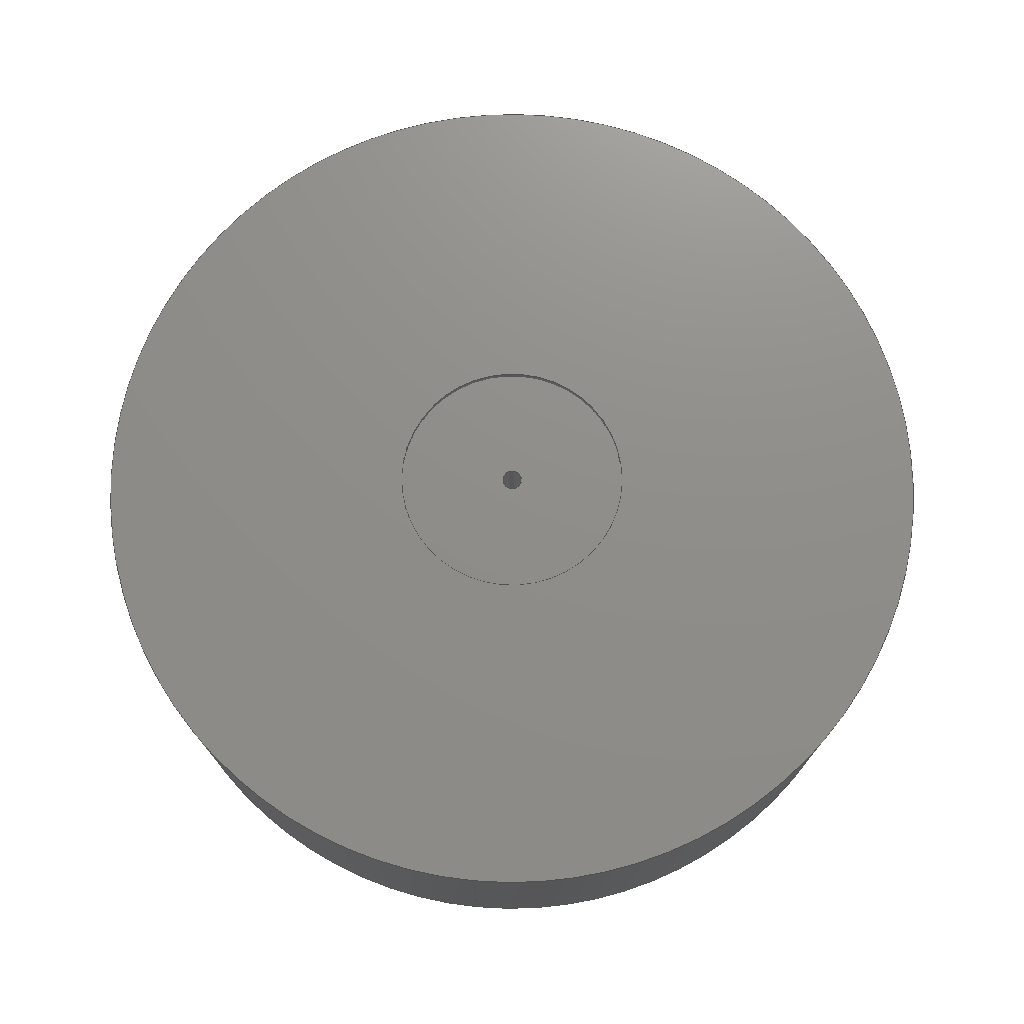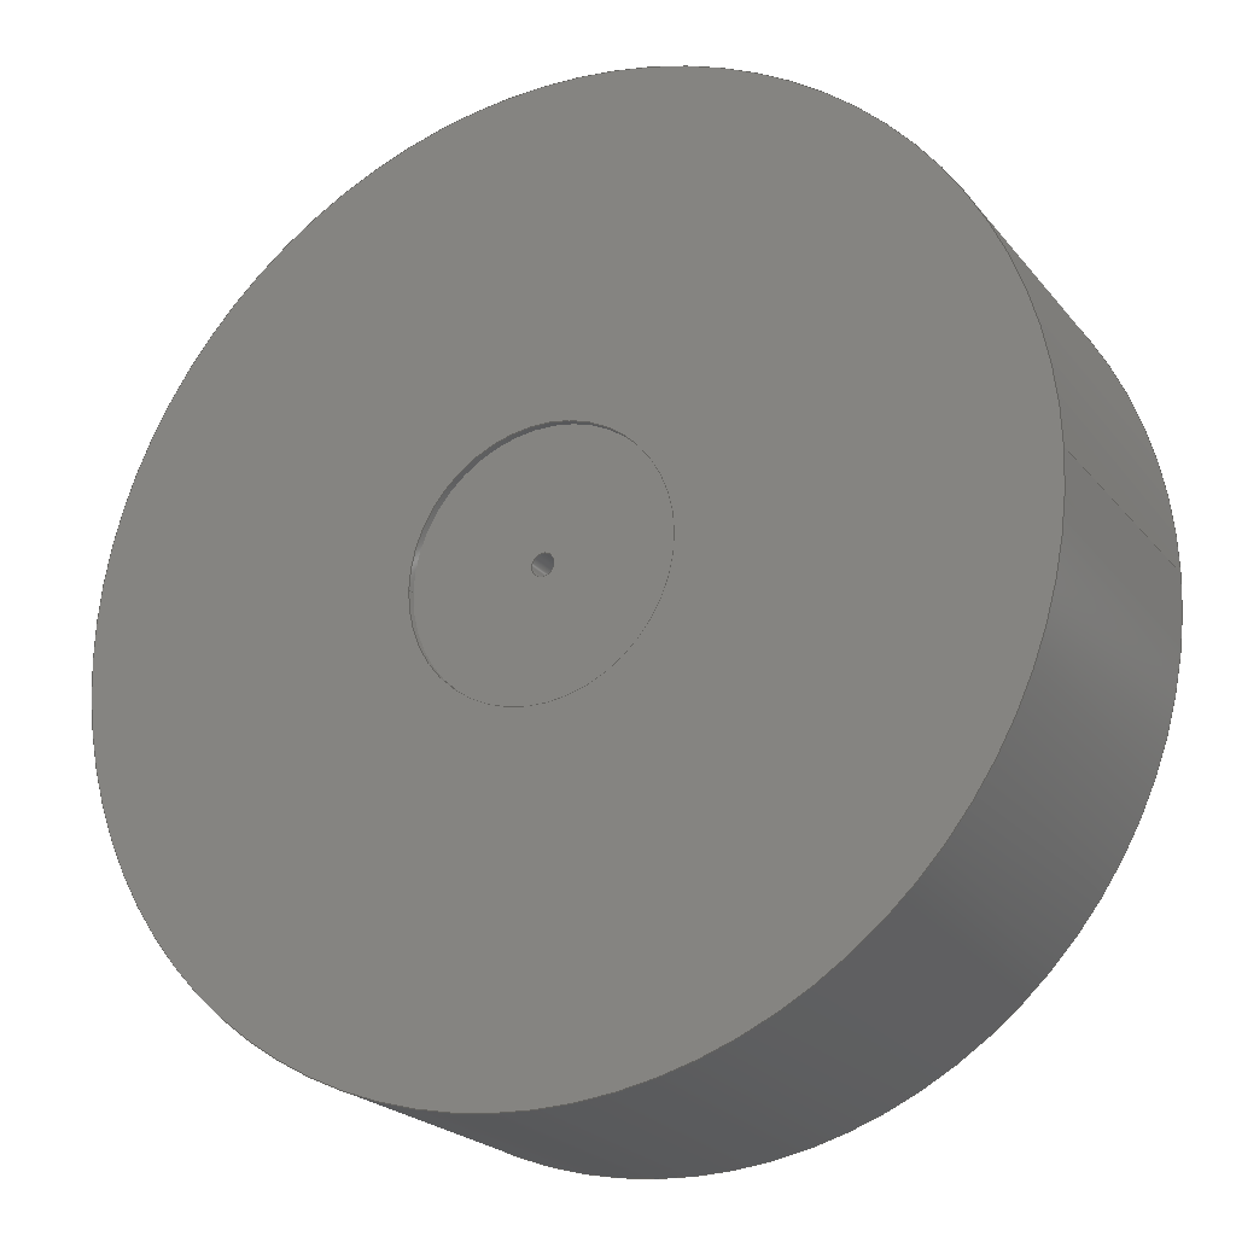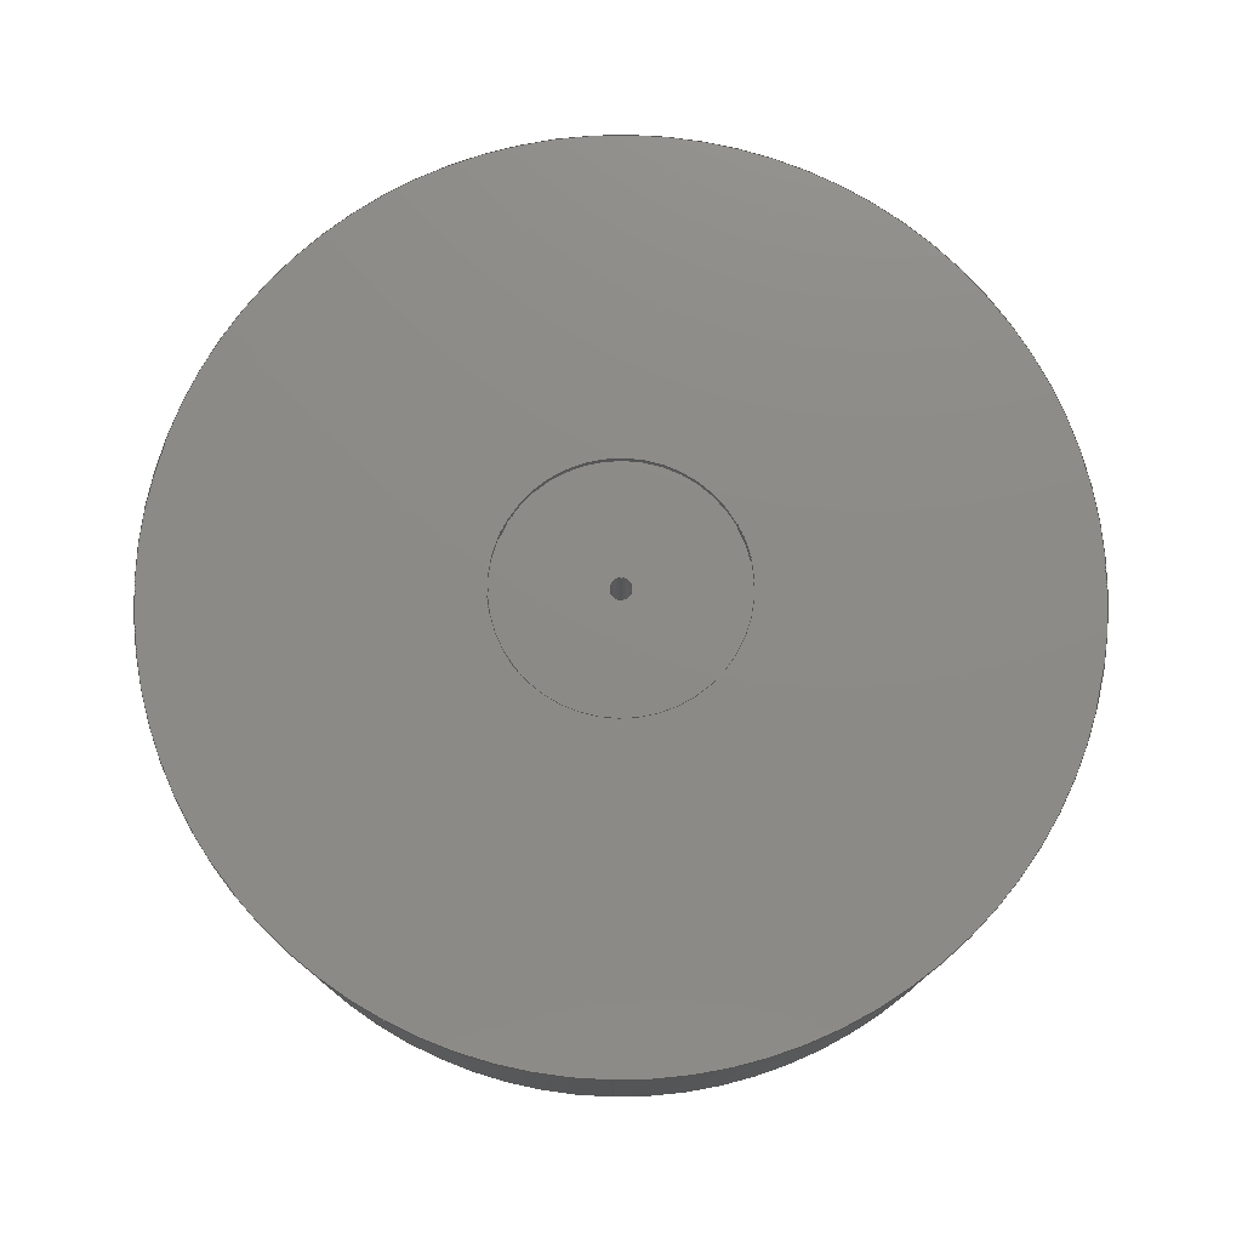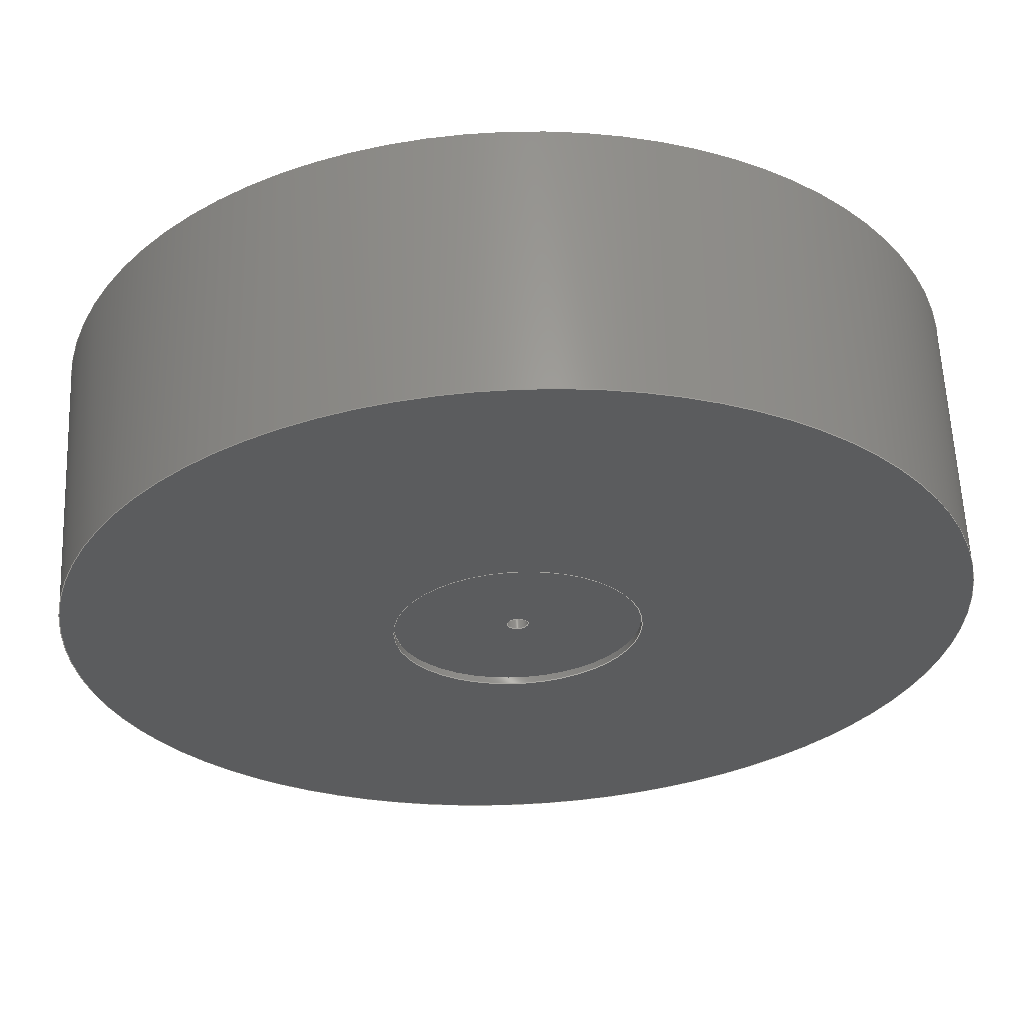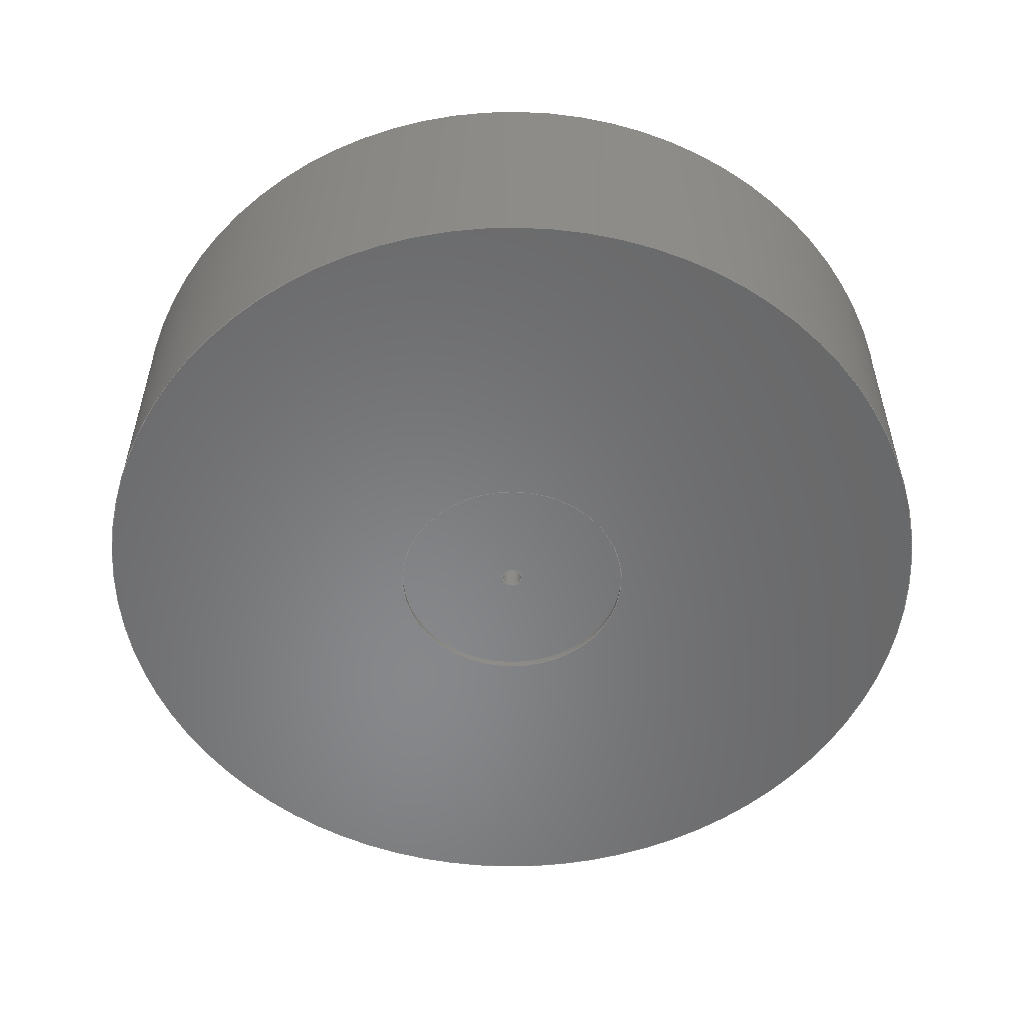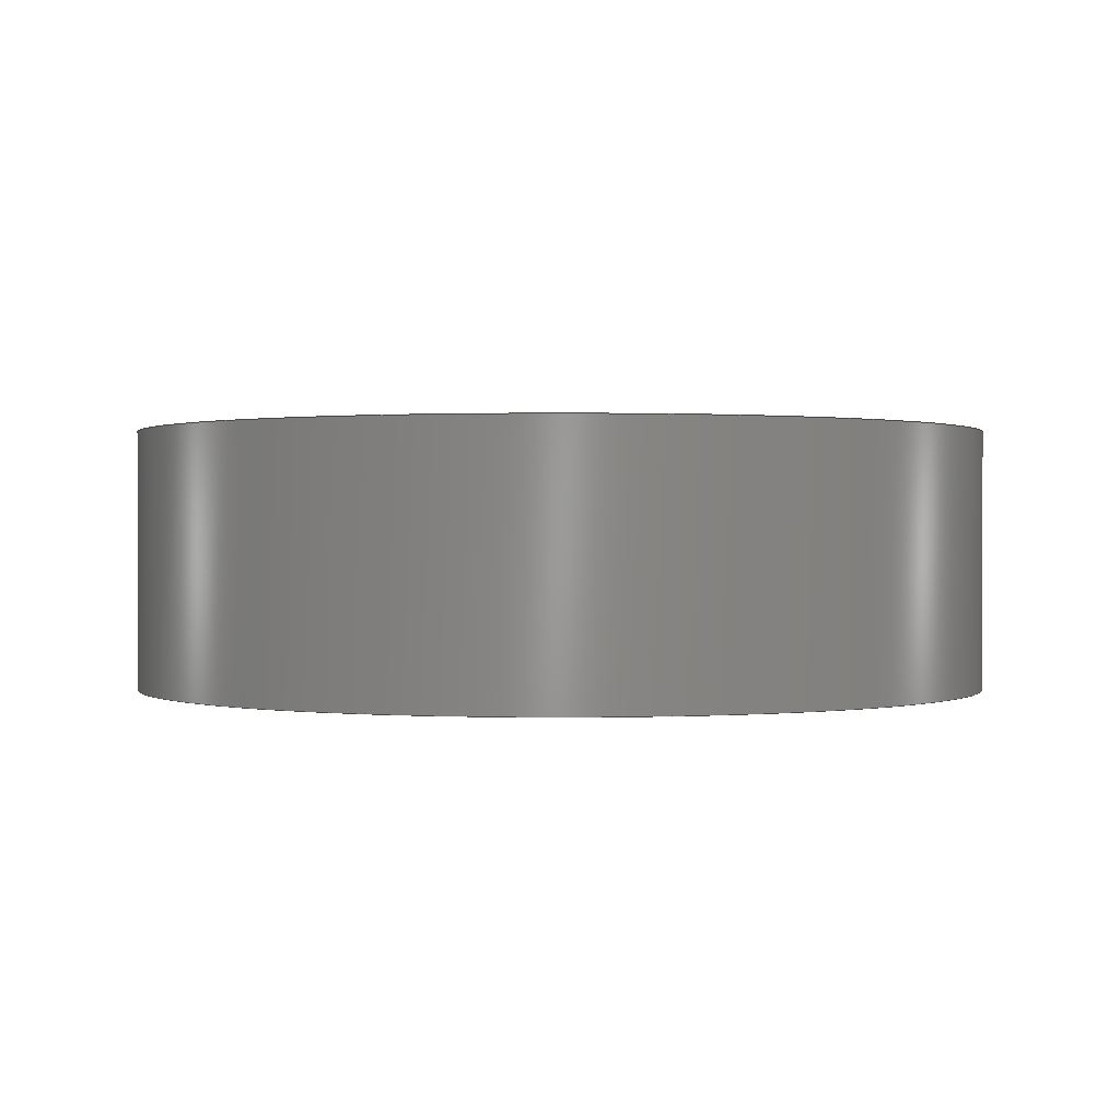
<metadata>
{"format":"step","ext":"step","renderer":"f3d","projection":"perspective","resolution":1024,"background":"white","views":[{"elev":73.7,"azim":-84.8,"up":"+Y"},{"elev":-22.5,"azim":-151.6,"up":"+Z"},{"elev":76.6,"azim":-89.0,"up":"+Y"},{"elev":60.7,"azim":177.5,"up":"+Z"},{"elev":-54.4,"azim":-5.2,"up":"+Y"},{"elev":0.6,"azim":131.1,"up":"+Y"}]}
</metadata>
<code>
ISO-10303-21;
DATA;
#1=MECHANICAL_DESIGN_GEOMETRIC_PRESENTATION_REPRESENTATION('',(#4),#174);
#2=SHAPE_REPRESENTATION_RELATIONSHIP('SRR','None',#180,#3);
#3=ADVANCED_BREP_SHAPE_REPRESENTATION('',(#5),#173);
#4=STYLED_ITEM('',(#190),#5);
#5=MANIFOLD_SOLID_BREP('Body1',#94);
#6=PLANE('',#99);
#7=PLANE('',#104);
#8=PLANE('',#110);
#9=PLANE('',#111);
#10=FACE_BOUND('',#27,.T.);
#11=FACE_BOUND('',#29,.T.);
#12=FACE_BOUND('',#31,.T.);
#13=FACE_BOUND('',#33,.T.);
#14=FACE_BOUND('',#35,.T.);
#15=FACE_BOUND('',#37,.T.);
#16=FACE_BOUND('',#39,.T.);
#17=FACE_BOUND('',#41,.T.);
#18=FACE_OUTER_BOUND('',#26,.T.);
#19=FACE_OUTER_BOUND('',#28,.T.);
#20=FACE_OUTER_BOUND('',#30,.T.);
#21=FACE_OUTER_BOUND('',#32,.T.);
#22=FACE_OUTER_BOUND('',#34,.T.);
#23=FACE_OUTER_BOUND('',#36,.T.);
#24=FACE_OUTER_BOUND('',#38,.T.);
#25=FACE_OUTER_BOUND('',#40,.T.);
#26=EDGE_LOOP('',(#66));
#27=EDGE_LOOP('',(#67));
#28=EDGE_LOOP('',(#68));
#29=EDGE_LOOP('',(#69));
#30=EDGE_LOOP('',(#70));
#31=EDGE_LOOP('',(#71));
#32=EDGE_LOOP('',(#72));
#33=EDGE_LOOP('',(#73));
#34=EDGE_LOOP('',(#74));
#35=EDGE_LOOP('',(#75));
#36=EDGE_LOOP('',(#76));
#37=EDGE_LOOP('',(#77));
#38=EDGE_LOOP('',(#78));
#39=EDGE_LOOP('',(#79));
#40=EDGE_LOOP('',(#80));
#41=EDGE_LOOP('',(#81));
#42=CIRCLE('',#97,17.5);
#43=CIRCLE('',#98,17.5);
#44=CIRCLE('',#100,1.5);
#45=CIRCLE('',#102,17.5);
#46=CIRCLE('',#103,17.5);
#47=CIRCLE('',#105,1.5);
#48=CIRCLE('',#108,63.5);
#49=CIRCLE('',#109,63.5);
#50=VERTEX_POINT('',#148);
#51=VERTEX_POINT('',#150);
#52=VERTEX_POINT('',#153);
#53=VERTEX_POINT('',#156);
#54=VERTEX_POINT('',#158);
#55=VERTEX_POINT('',#161);
#56=VERTEX_POINT('',#165);
#57=VERTEX_POINT('',#167);
#58=EDGE_CURVE('',#50,#50,#42,.T.);
#59=EDGE_CURVE('',#51,#51,#43,.T.);
#60=EDGE_CURVE('',#52,#52,#44,.T.);
#61=EDGE_CURVE('',#53,#53,#45,.T.);
#62=EDGE_CURVE('',#54,#54,#46,.T.);
#63=EDGE_CURVE('',#55,#55,#47,.T.);
#64=EDGE_CURVE('',#56,#56,#48,.T.);
#65=EDGE_CURVE('',#57,#57,#49,.T.);
#66=ORIENTED_EDGE('',*,*,#58,.T.);
#67=ORIENTED_EDGE('',*,*,#59,.F.);
#68=ORIENTED_EDGE('',*,*,#58,.F.);
#69=ORIENTED_EDGE('',*,*,#60,.F.);
#70=ORIENTED_EDGE('',*,*,#61,.T.);
#71=ORIENTED_EDGE('',*,*,#62,.F.);
#72=ORIENTED_EDGE('',*,*,#61,.F.);
#73=ORIENTED_EDGE('',*,*,#63,.F.);
#74=ORIENTED_EDGE('',*,*,#60,.T.);
#75=ORIENTED_EDGE('',*,*,#63,.T.);
#76=ORIENTED_EDGE('',*,*,#64,.F.);
#77=ORIENTED_EDGE('',*,*,#65,.T.);
#78=ORIENTED_EDGE('',*,*,#64,.T.);
#79=ORIENTED_EDGE('',*,*,#62,.T.);
#80=ORIENTED_EDGE('',*,*,#65,.F.);
#81=ORIENTED_EDGE('',*,*,#59,.T.);
#82=CYLINDRICAL_SURFACE('',#96,17.5);
#83=CYLINDRICAL_SURFACE('',#101,17.5);
#84=CYLINDRICAL_SURFACE('',#106,1.5);
#85=CYLINDRICAL_SURFACE('',#107,63.5);
#86=ADVANCED_FACE('',(#18,#10),#82,.F.);
#87=ADVANCED_FACE('',(#19,#11),#6,.T.);
#88=ADVANCED_FACE('',(#20,#12),#83,.F.);
#89=ADVANCED_FACE('',(#21,#13),#7,.T.);
#90=ADVANCED_FACE('',(#22,#14),#84,.F.);
#91=ADVANCED_FACE('',(#23,#15),#85,.T.);
#92=ADVANCED_FACE('',(#24,#16),#8,.T.);
#93=ADVANCED_FACE('',(#25,#17),#9,.F.);
#94=CLOSED_SHELL('',(#86,#87,#88,#89,#90,#91,#92,#93));
#95=AXIS2_PLACEMENT_3D('placement',#146,#112,#113);
#96=AXIS2_PLACEMENT_3D('',#147,#114,#115);
#97=AXIS2_PLACEMENT_3D('',#149,#116,#117);
#98=AXIS2_PLACEMENT_3D('',#151,#118,#119);
#99=AXIS2_PLACEMENT_3D('',#152,#120,#121);
#100=AXIS2_PLACEMENT_3D('',#154,#122,#123);
#101=AXIS2_PLACEMENT_3D('',#155,#124,#125);
#102=AXIS2_PLACEMENT_3D('',#157,#126,#127);
#103=AXIS2_PLACEMENT_3D('',#159,#128,#129);
#104=AXIS2_PLACEMENT_3D('',#160,#130,#131);
#105=AXIS2_PLACEMENT_3D('',#162,#132,#133);
#106=AXIS2_PLACEMENT_3D('',#163,#134,#135);
#107=AXIS2_PLACEMENT_3D('',#164,#136,#137);
#108=AXIS2_PLACEMENT_3D('',#166,#138,#139);
#109=AXIS2_PLACEMENT_3D('',#168,#140,#141);
#110=AXIS2_PLACEMENT_3D('',#169,#142,#143);
#111=AXIS2_PLACEMENT_3D('',#170,#144,#145);
#112=DIRECTION('axis',(0,0,1));
#113=DIRECTION('refdir',(1,0,0));
#114=DIRECTION('center_axis',(0,1,0));
#115=DIRECTION('ref_axis',(1,0,0));
#116=DIRECTION('center_axis',(0,1,0));
#117=DIRECTION('ref_axis',(1,0,0));
#118=DIRECTION('center_axis',(0,1,0));
#119=DIRECTION('ref_axis',(1,0,0));
#120=DIRECTION('center_axis',(0,-1,0));
#121=DIRECTION('ref_axis',(1,0,0));
#122=DIRECTION('center_axis',(0,-1,0));
#123=DIRECTION('ref_axis',(-1,0,0));
#124=DIRECTION('center_axis',(0,-1,0));
#125=DIRECTION('ref_axis',(-1,0,0));
#126=DIRECTION('center_axis',(0,-1,0));
#127=DIRECTION('ref_axis',(-1,0,0));
#128=DIRECTION('center_axis',(0,-1,0));
#129=DIRECTION('ref_axis',(-1,0,0));
#130=DIRECTION('center_axis',(0,1,0));
#131=DIRECTION('ref_axis',(-1,0,0));
#132=DIRECTION('center_axis',(0,1,0));
#133=DIRECTION('ref_axis',(-1,0,0));
#134=DIRECTION('center_axis',(0,-1,0));
#135=DIRECTION('ref_axis',(-1,0,0));
#136=DIRECTION('center_axis',(0,1,0));
#137=DIRECTION('ref_axis',(1,0,0));
#138=DIRECTION('center_axis',(0,1,0));
#139=DIRECTION('ref_axis',(1,0,0));
#140=DIRECTION('center_axis',(0,1,0));
#141=DIRECTION('ref_axis',(1,0,0));
#142=DIRECTION('center_axis',(0,1,0));
#143=DIRECTION('ref_axis',(1,0,0));
#144=DIRECTION('center_axis',(0,1,0));
#145=DIRECTION('ref_axis',(1,0,0));
#146=CARTESIAN_POINT('',(0,0,0));
#147=CARTESIAN_POINT('Origin',(0,0,0));
#148=CARTESIAN_POINT('',(-17.5,1,-2.143e-15));
#149=CARTESIAN_POINT('Origin',(0,1,0));
#150=CARTESIAN_POINT('',(-17.5,0,-2.143e-15));
#151=CARTESIAN_POINT('Origin',(0,0,0));
#152=CARTESIAN_POINT('Origin',(0,1,0));
#153=CARTESIAN_POINT('',(-1.5,1,-1.837e-16));
#154=CARTESIAN_POINT('Origin',(0,1,0));
#155=CARTESIAN_POINT('Origin',(0,38.1,0));
#156=CARTESIAN_POINT('',(17.5,37.1,-2.143e-15));
#157=CARTESIAN_POINT('Origin',(0,37.1,0));
#158=CARTESIAN_POINT('',(17.5,38.1,-2.143e-15));
#159=CARTESIAN_POINT('Origin',(0,38.1,0));
#160=CARTESIAN_POINT('Origin',(0,37.1,0));
#161=CARTESIAN_POINT('',(1.5,37.1,-1.837e-16));
#162=CARTESIAN_POINT('Origin',(0,37.1,0));
#163=CARTESIAN_POINT('Origin',(0,38.1,0));
#164=CARTESIAN_POINT('Origin',(0,0,0));
#165=CARTESIAN_POINT('',(-63.5,38.1,7.777e-15));
#166=CARTESIAN_POINT('Origin',(0,38.1,0));
#167=CARTESIAN_POINT('',(-63.5,0,7.777e-15));
#168=CARTESIAN_POINT('Origin',(0,0,0));
#169=CARTESIAN_POINT('Origin',(0,38.1,0));
#170=CARTESIAN_POINT('Origin',(0,0,0));
#171=UNCERTAINTY_MEASURE_WITH_UNIT(LENGTH_MEASURE(0.01),#175,
'DISTANCE_ACCURACY_VALUE',
'Maximum model space distance between geometric entities at asserted c
onnectivities');
#172=UNCERTAINTY_MEASURE_WITH_UNIT(LENGTH_MEASURE(0.01),#175,
'DISTANCE_ACCURACY_VALUE',
'Maximum model space distance between geometric entities at asserted c
onnectivities');
#173=(
GEOMETRIC_REPRESENTATION_CONTEXT(3)
GLOBAL_UNCERTAINTY_ASSIGNED_CONTEXT((#171))
GLOBAL_UNIT_ASSIGNED_CONTEXT((#175,#177,#176))
REPRESENTATION_CONTEXT('','3D')
);
#174=(
GEOMETRIC_REPRESENTATION_CONTEXT(3)
GLOBAL_UNCERTAINTY_ASSIGNED_CONTEXT((#172))
GLOBAL_UNIT_ASSIGNED_CONTEXT((#175,#177,#176))
REPRESENTATION_CONTEXT('','3D')
);
#175=(
LENGTH_UNIT()
NAMED_UNIT(*)
SI_UNIT(.MILLI.,.METRE.)
);
#176=(
NAMED_UNIT(*)
SI_UNIT($,.STERADIAN.)
SOLID_ANGLE_UNIT()
);
#177=(
NAMED_UNIT(*)
PLANE_ANGLE_UNIT()
SI_UNIT($,.RADIAN.)
);
#178=SHAPE_DEFINITION_REPRESENTATION(#179,#180);
#179=PRODUCT_DEFINITION_SHAPE('',$,#182);
#180=SHAPE_REPRESENTATION('',(#95),#173);
#181=PRODUCT_DEFINITION_CONTEXT('part definition',#186,'design');
#182=PRODUCT_DEFINITION('Wheel v2','Wheel v2',#183,#181);
#183=PRODUCT_DEFINITION_FORMATION('',$,#188);
#184=PRODUCT_RELATED_PRODUCT_CATEGORY('Wheel v2','Wheel v2',(#188));
#185=APPLICATION_PROTOCOL_DEFINITION('international standard',
'automotive_design',2009,#186);
#186=APPLICATION_CONTEXT(
'Core Data for Automotive Mechanical Design Process');
#187=PRODUCT_CONTEXT('part definition',#186,'mechanical');
#188=PRODUCT('Wheel v2','Wheel v2',$,(#187));
#189=PRESENTATION_STYLE_ASSIGNMENT((#191));
#190=PRESENTATION_STYLE_ASSIGNMENT((#192));
#191=SURFACE_STYLE_USAGE(.BOTH.,#193);
#192=SURFACE_STYLE_USAGE(.BOTH.,#194);
#193=SURFACE_SIDE_STYLE('',(#195));
#194=SURFACE_SIDE_STYLE('',(#196));
#195=SURFACE_STYLE_FILL_AREA(#197);
#196=SURFACE_STYLE_FILL_AREA(#198);
#197=FILL_AREA_STYLE('Steel - Satin',(#199));
#198=FILL_AREA_STYLE('Plastic - Matte (Black)',(#200));
#199=FILL_AREA_STYLE_COLOUR('Steel - Satin',#201);
#200=FILL_AREA_STYLE_COLOUR('Plastic - Matte (Black)',#202);
#201=COLOUR_RGB('Steel - Satin',0.6275,0.6275,0.6275);
#202=COLOUR_RGB('Plastic - Matte (Black)',0.09804,0.09804,
0.09804);
ENDSEC;
END-ISO-10303-21;

</code>
